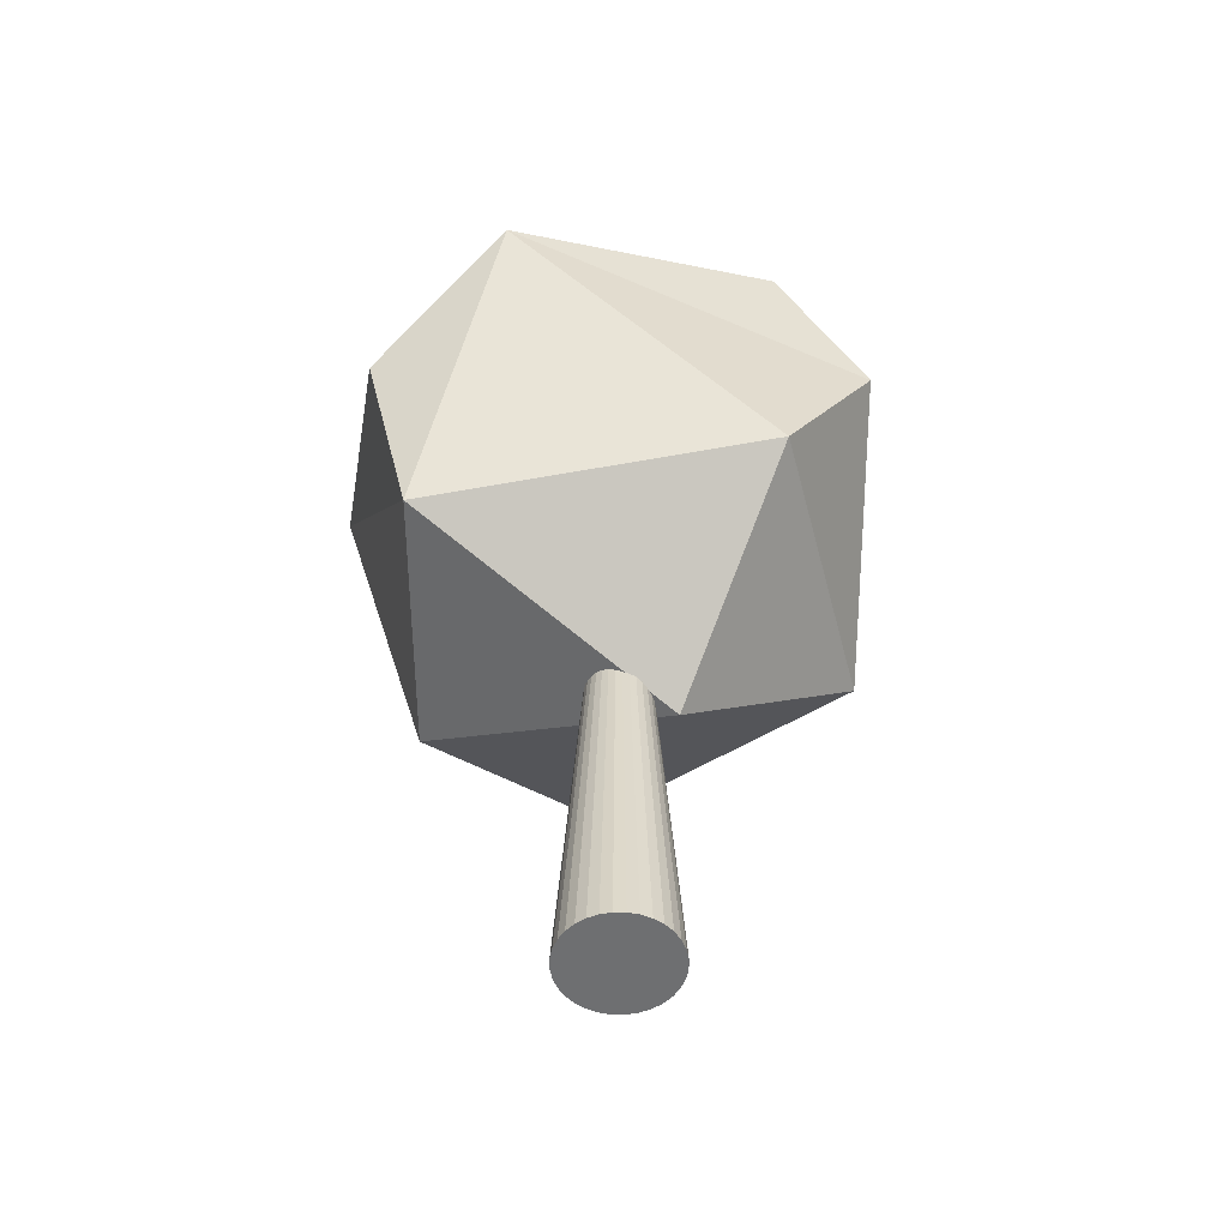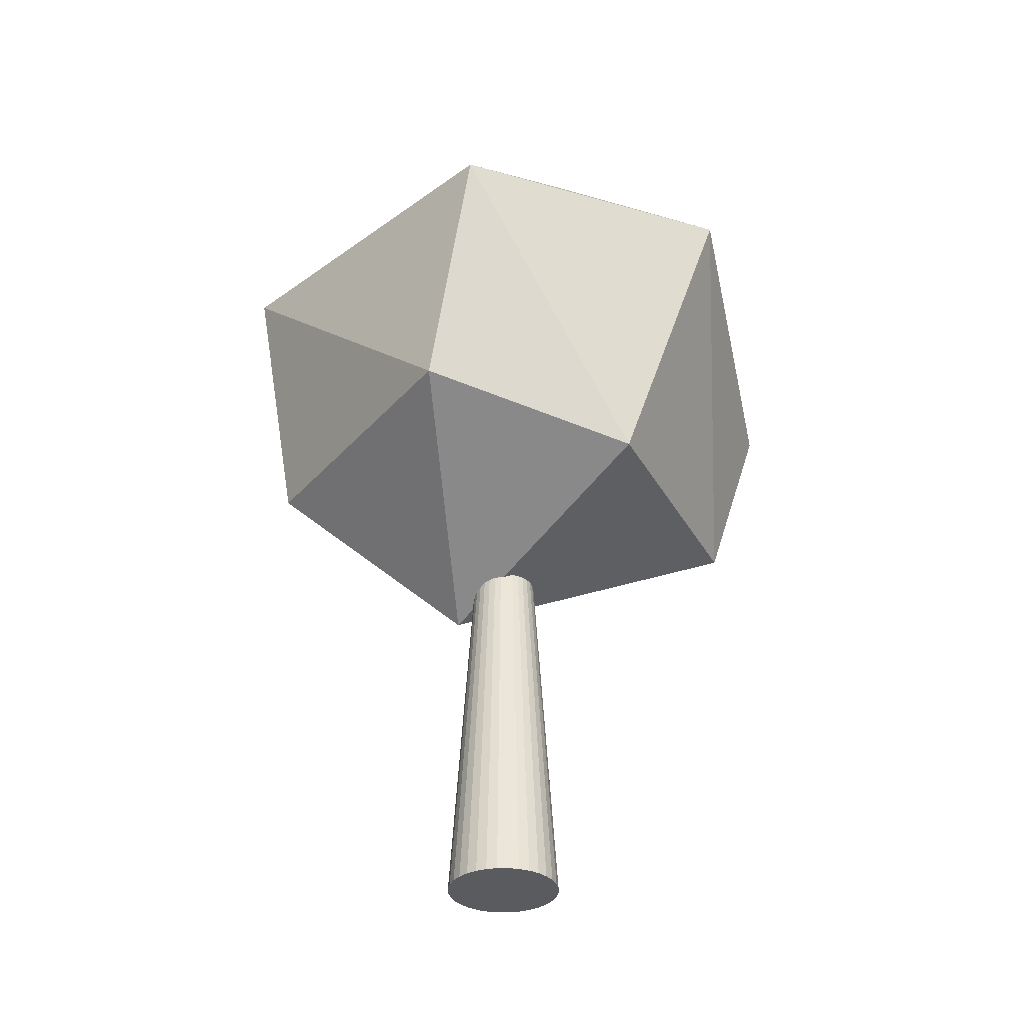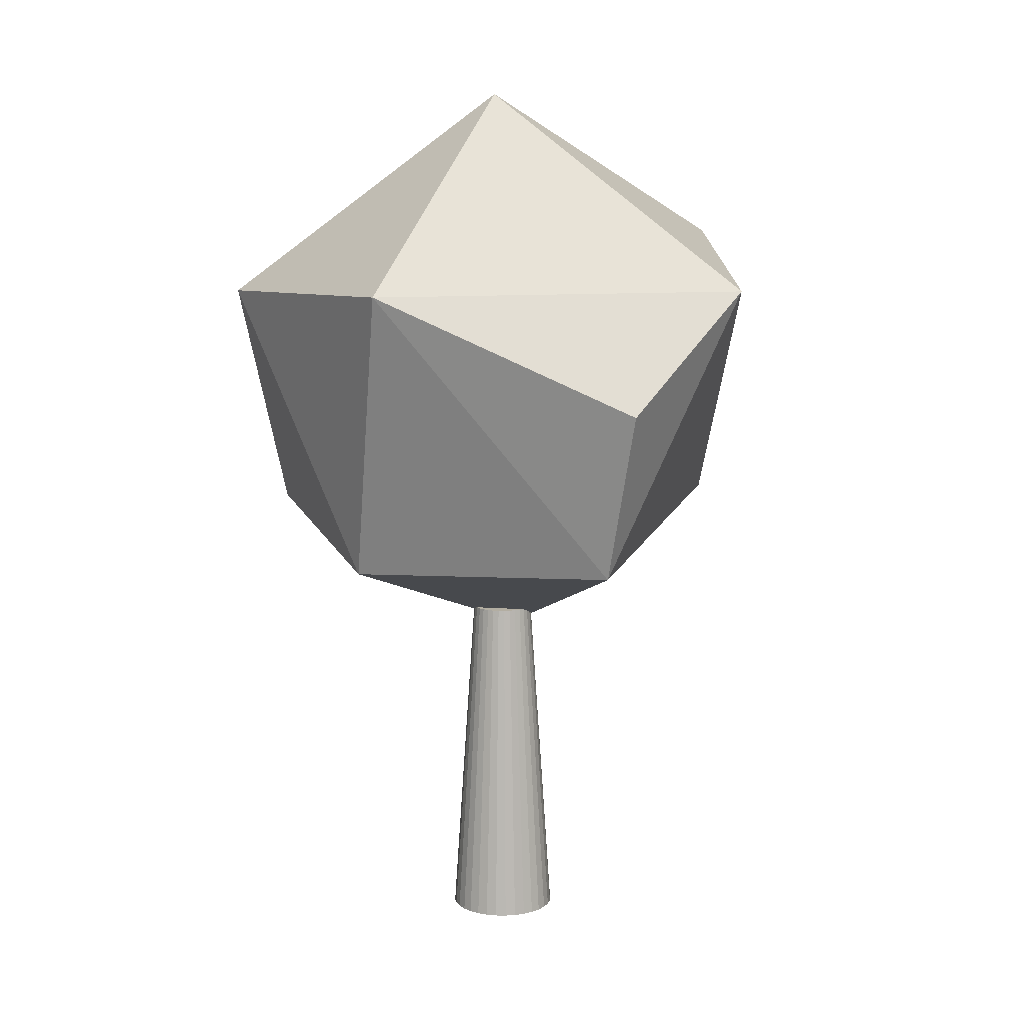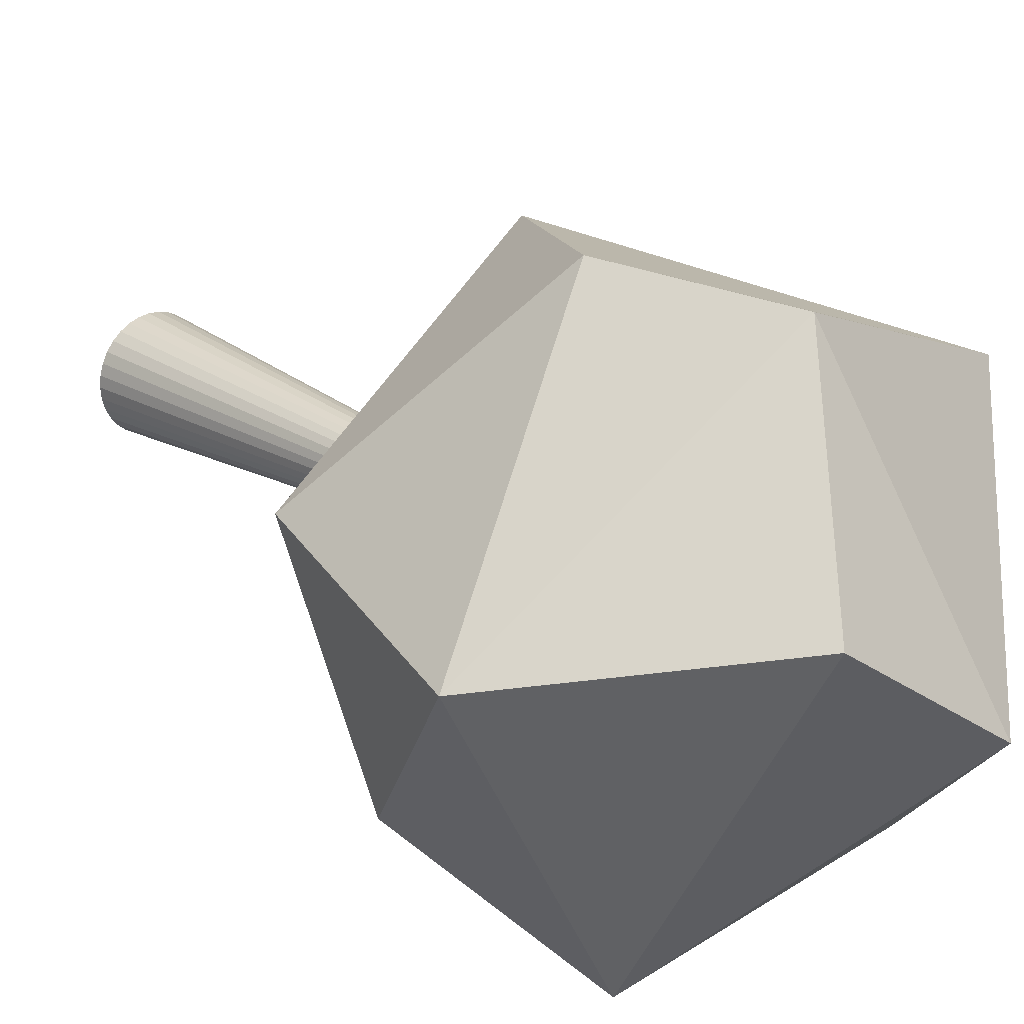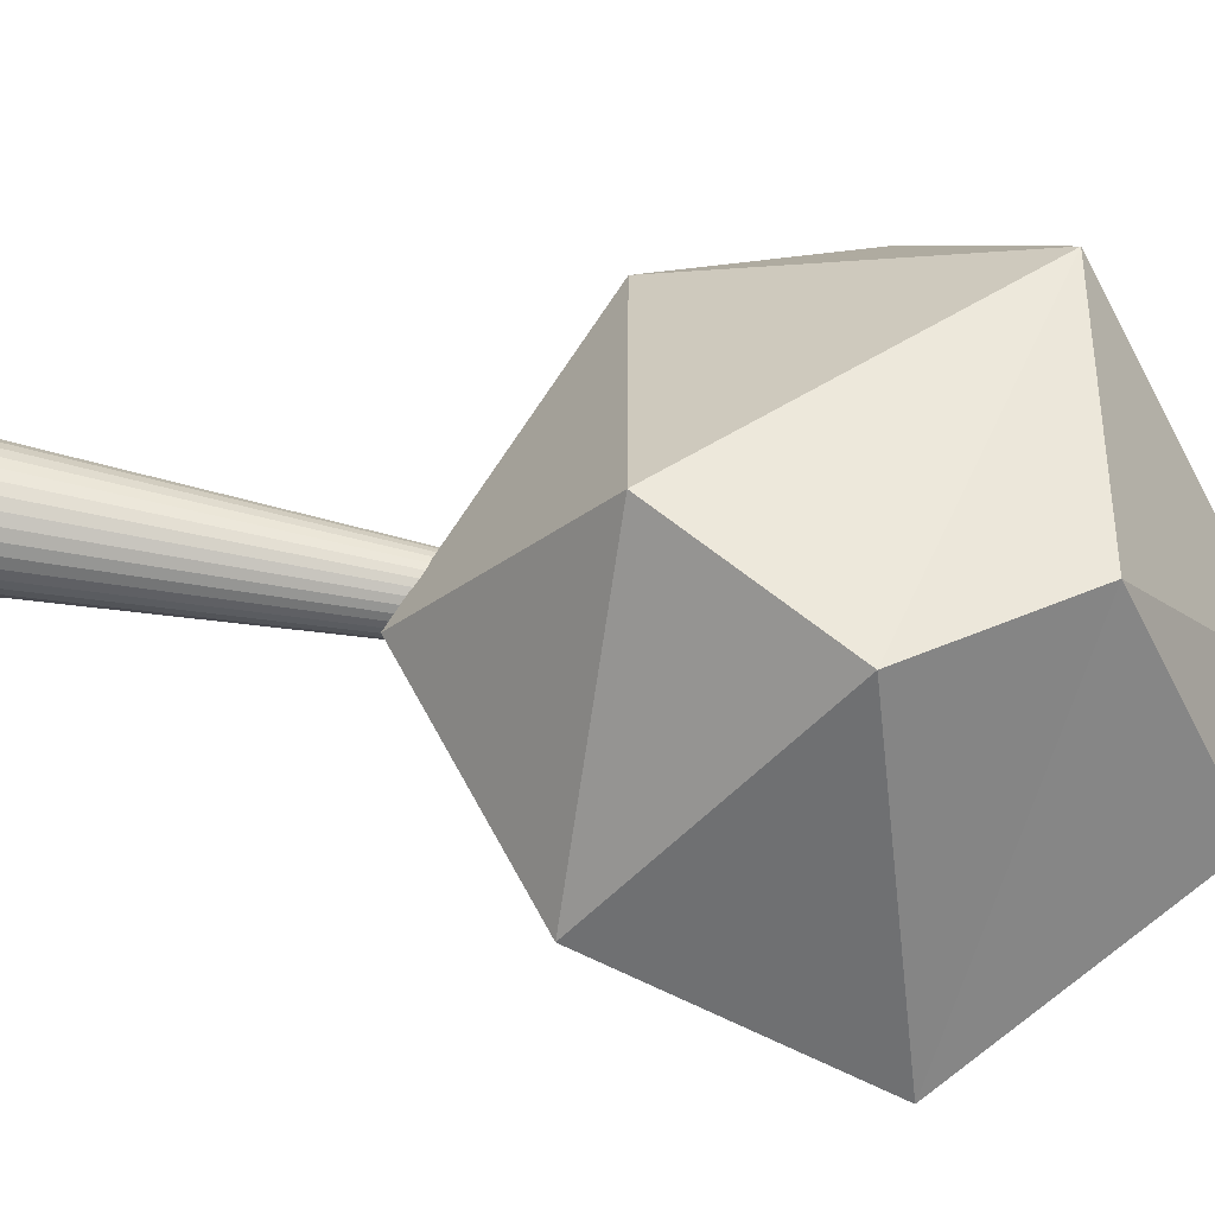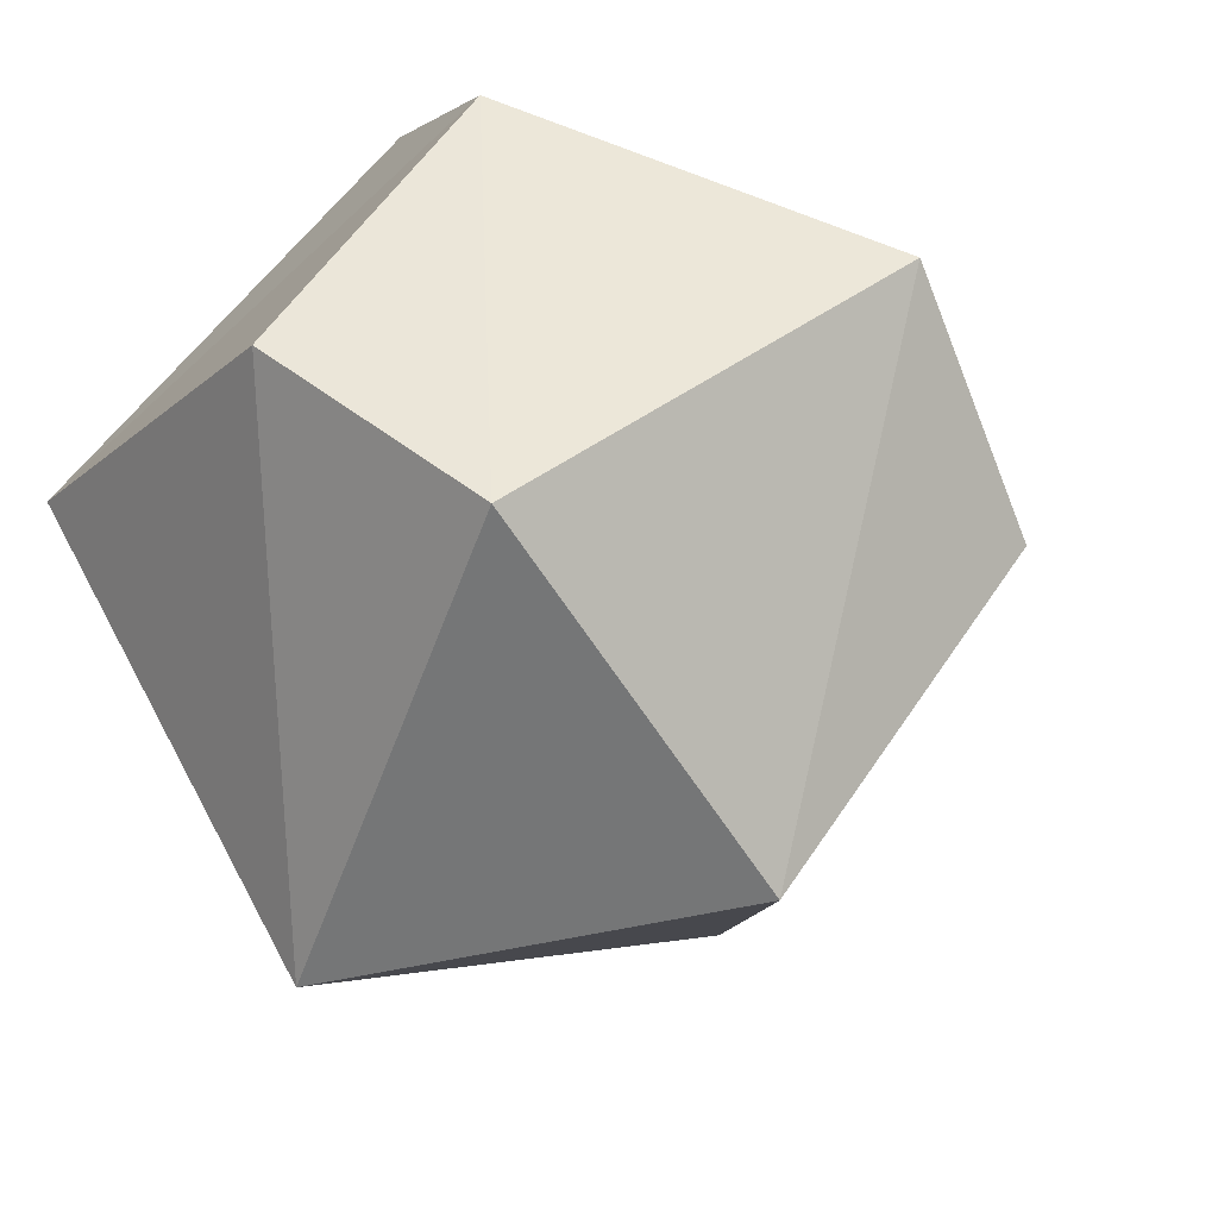
<metadata>
{"format":"obj","ext":"obj","renderer":"f3d","projection":"perspective","resolution":1024,"background":"white","views":[{"elev":-54.5,"azim":-39.7,"up":"+Y"},{"elev":-33.5,"azim":163.6,"up":"+Y"},{"elev":10.8,"azim":-116.2,"up":"+Y"},{"elev":22.9,"azim":137.6,"up":"+Z"},{"elev":72.5,"azim":100.5,"up":"+Z"},{"elev":-12.5,"azim":-166.3,"up":"+Z"}]}
</metadata>
<code>
o Icosphere
v -0.8162 3.973 -2.229
v -0.08443 7.724 2.723
v -1.885 7.225 -2.452
v 1.255 7.084 -2.885
v 3.055 7.084 0.3857
v -0.6413 9.369 -0.4074
v 0.4503 2.87 0.3857
v -0.1066 4.515 2.723
v 2.501 4.515 0.8444
v -2.7 4.063 -0.01089
v 1.52 4.515 -2.216
v 0.8927 6.283 3.031
v -2.821 7.212 1.585
v -3.293 5.955 -0.01089
v 0.9427 9.053 0.7434
f 7 10 1
f 1 10 3
f 9 5 12
f 8 12 13
f 1 3 4
f 11 4 5
f 2 5 15
f 13 2 6
f 3 13 6
f 4 3 6
f 5 4 15
f 15 4 6
f 6 2 15
f 14 13 3
f 13 12 2
f 12 5 2
f 11 1 4
f 3 10 14
f 14 10 13
f 10 8 13
f 8 9 12
f 9 11 5
f 7 1 11
f 7 8 10
f 9 7 11
f 7 9 8
o Cylinder
v 0 3.212 0.3462
v 0 -0.6008 0.6008
v -0.06754 3.212 0.3396
v -0.1172 -0.6008 0.5892
v -0.1325 3.212 0.3199
v -0.2299 -0.6008 0.5551
v -0.1923 3.212 0.2879
v -0.3338 -0.6008 0.4995
v -0.2448 3.212 0.2448
v -0.4248 -0.6008 0.4248
v -0.2879 3.212 0.1923
v -0.4995 -0.6008 0.3338
v -0.3199 3.212 0.1325
v -0.5551 -0.6008 0.2299
v -0.3396 3.212 0.06754
v -0.5892 -0.6008 0.1172
v -0.3462 3.212 -0
v -0.6008 -0.6008 -0
v -0.3396 3.212 -0.06754
v -0.5892 -0.6008 -0.1172
v -0.3199 3.212 -0.1325
v -0.5551 -0.6008 -0.2299
v -0.2879 3.212 -0.1923
v -0.4995 -0.6008 -0.3338
v -0.2448 3.212 -0.2448
v -0.4248 -0.6008 -0.4248
v -0.1923 3.212 -0.2879
v -0.3338 -0.6008 -0.4995
v -0.1325 3.212 -0.3199
v -0.2299 -0.6008 -0.5551
v -0.06754 3.212 -0.3396
v -0.1172 -0.6008 -0.5892
v 0 3.212 -0.3462
v 0 -0.6008 -0.6008
v 0.06754 3.212 -0.3396
v 0.1172 -0.6008 -0.5892
v 0.1325 3.212 -0.3199
v 0.2299 -0.6008 -0.5551
v 0.1923 3.212 -0.2879
v 0.3338 -0.6008 -0.4995
v 0.2448 3.212 -0.2448
v 0.4248 -0.6008 -0.4248
v 0.2879 3.212 -0.1923
v 0.4995 -0.6008 -0.3338
v 0.3199 3.212 -0.1325
v 0.5551 -0.6008 -0.2299
v 0.3396 3.212 -0.06754
v 0.5892 -0.6008 -0.1172
v 0.3462 3.212 -0
v 0.6008 -0.6008 0
v 0.3396 3.212 0.06754
v 0.5892 -0.6008 0.1172
v 0.3199 3.212 0.1325
v 0.5551 -0.6008 0.2299
v 0.2879 3.212 0.1923
v 0.4995 -0.6008 0.3338
v 0.2448 3.212 0.2448
v 0.4248 -0.6008 0.4248
v 0.1923 3.212 0.2879
v 0.3338 -0.6008 0.4995
v 0.1325 3.212 0.3199
v 0.2299 -0.6008 0.5551
v 0.06754 3.212 0.3396
v 0.1172 -0.6008 0.5892
f 17 18 16
f 19 20 18
f 21 22 20
f 23 24 22
f 25 26 24
f 27 28 26
f 29 30 28
f 30 33 32
f 33 34 32
f 35 36 34
f 36 39 38
f 39 40 38
f 41 42 40
f 43 44 42
f 45 46 44
f 47 48 46
f 49 50 48
f 51 52 50
f 53 54 52
f 55 56 54
f 57 58 56
f 58 61 60
f 61 62 60
f 63 64 62
f 65 66 64
f 67 68 66
f 69 70 68
f 71 72 70
f 73 74 72
f 75 76 74
f 69 53 37
f 77 78 76
f 79 16 78
f 30 46 62
f 21 19 17
f 17 79 77
f 77 75 69
f 75 73 69
f 73 71 69
f 69 67 65
f 65 63 69
f 63 61 69
f 61 59 57
f 57 55 61
f 55 53 61
f 53 51 45
f 51 49 45
f 49 47 45
f 45 43 41
f 41 39 37
f 37 35 33
f 33 31 37
f 31 29 37
f 29 27 25
f 25 23 29
f 23 21 29
f 21 17 69
f 17 77 69
f 45 41 37
f 69 61 53
f 53 45 37
f 37 29 21
f 21 69 37
f 78 16 22
f 16 18 22
f 18 20 22
f 22 24 30
f 24 26 30
f 26 28 30
f 30 32 34
f 34 36 30
f 36 38 30
f 38 40 42
f 42 44 46
f 46 48 50
f 50 52 46
f 52 54 46
f 54 56 58
f 58 60 54
f 60 62 54
f 62 64 66
f 66 68 62
f 68 70 62
f 70 72 74
f 74 76 78
f 38 42 30
f 42 46 30
f 70 74 62
f 74 78 62
f 78 22 30
f 46 54 62
f 78 30 62
f 17 19 18
f 19 21 20
f 21 23 22
f 23 25 24
f 25 27 26
f 27 29 28
f 29 31 30
f 30 31 33
f 33 35 34
f 35 37 36
f 36 37 39
f 39 41 40
f 41 43 42
f 43 45 44
f 45 47 46
f 47 49 48
f 49 51 50
f 51 53 52
f 53 55 54
f 55 57 56
f 57 59 58
f 58 59 61
f 61 63 62
f 63 65 64
f 65 67 66
f 67 69 68
f 69 71 70
f 71 73 72
f 73 75 74
f 75 77 76
f 77 79 78
f 79 17 16

</code>
